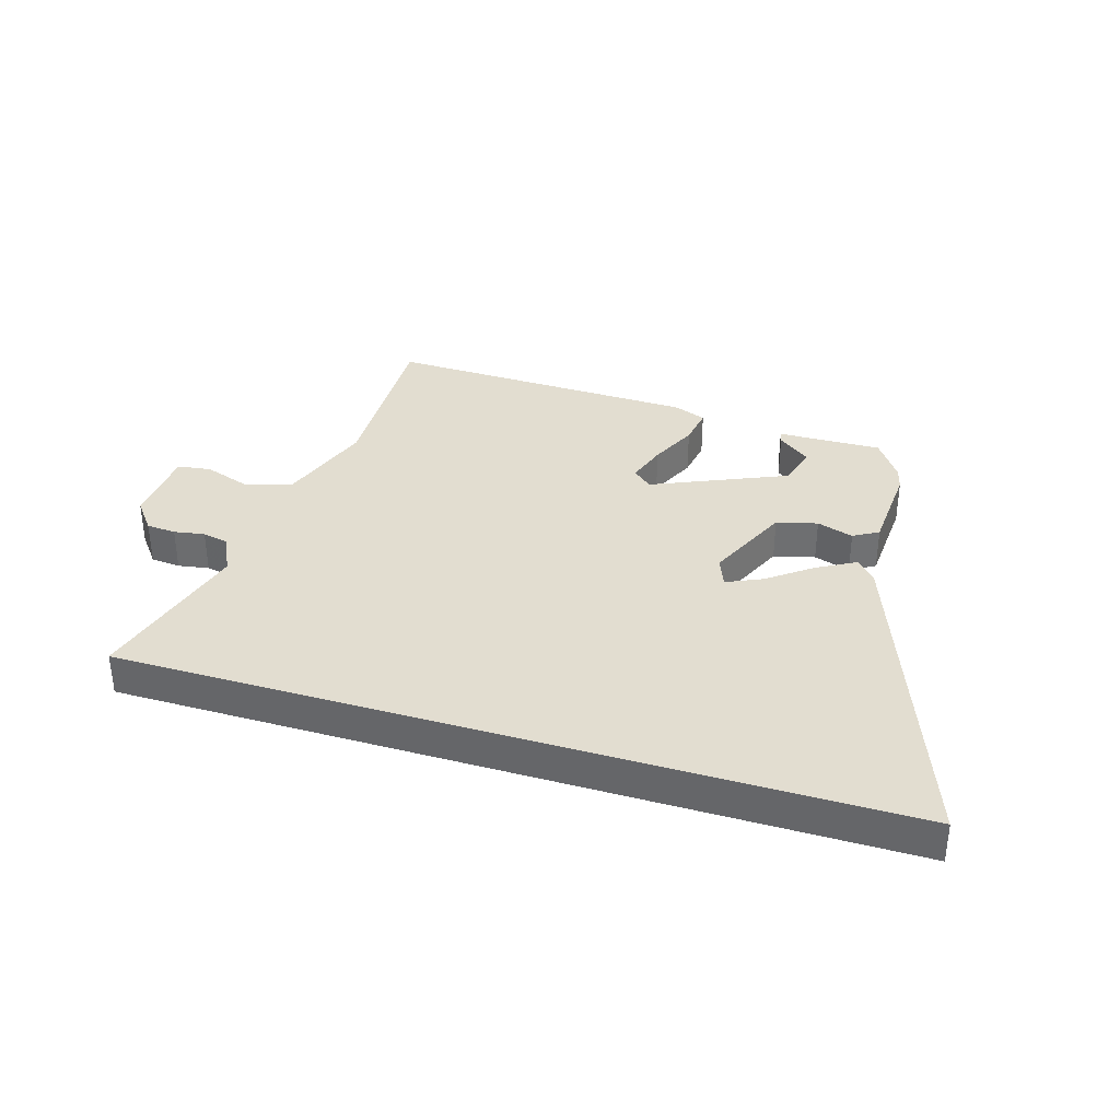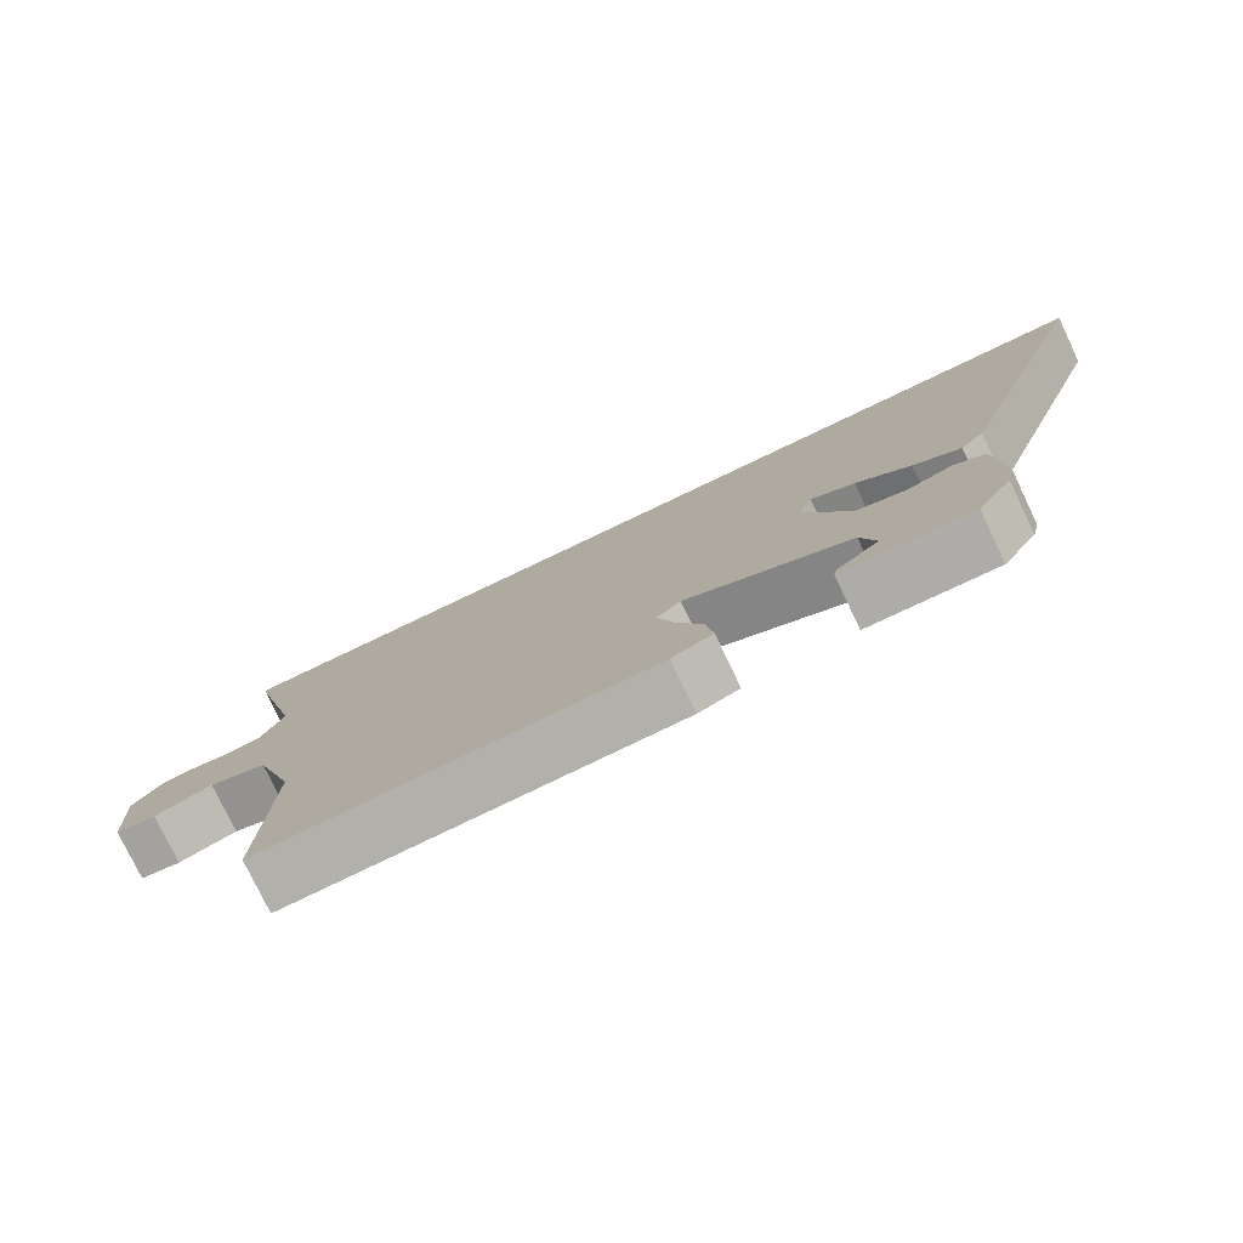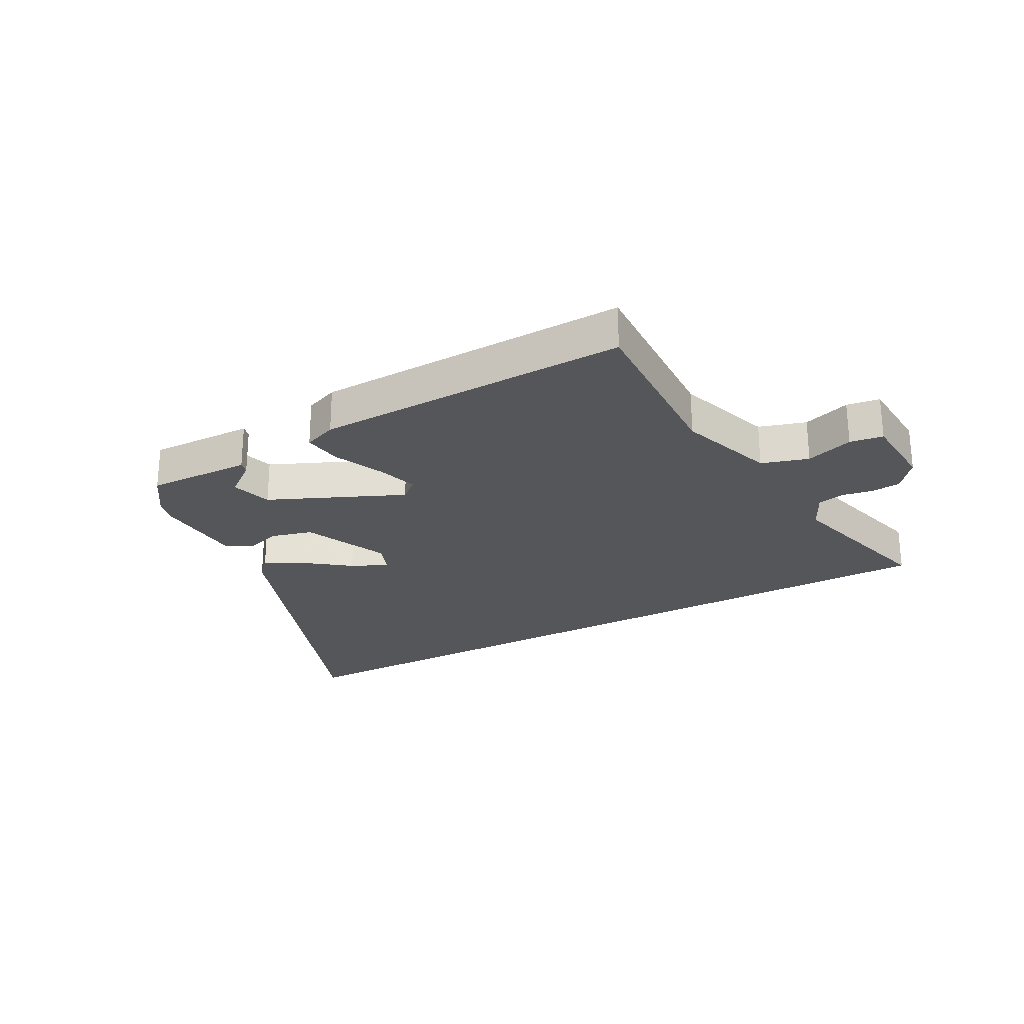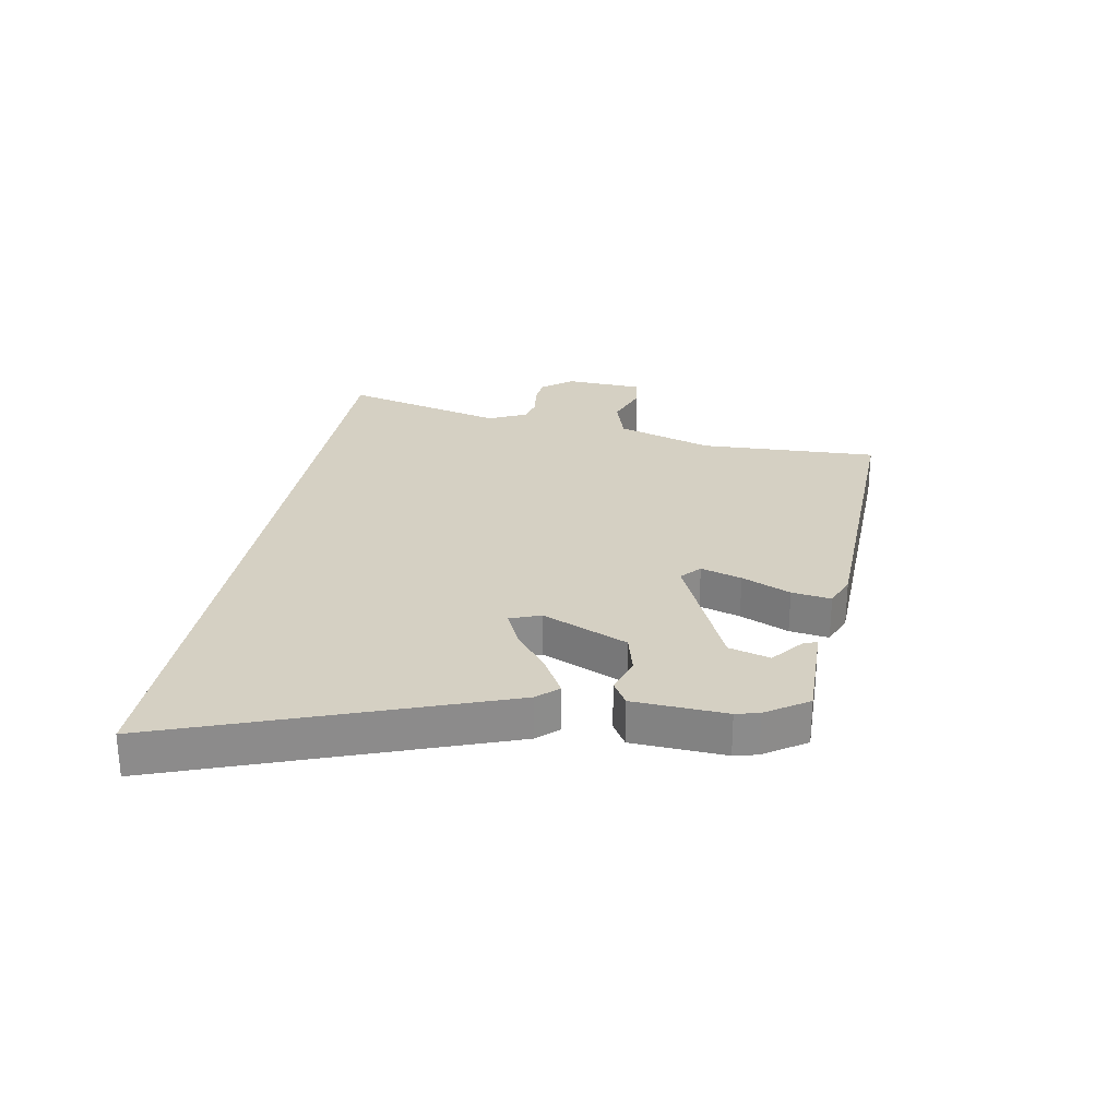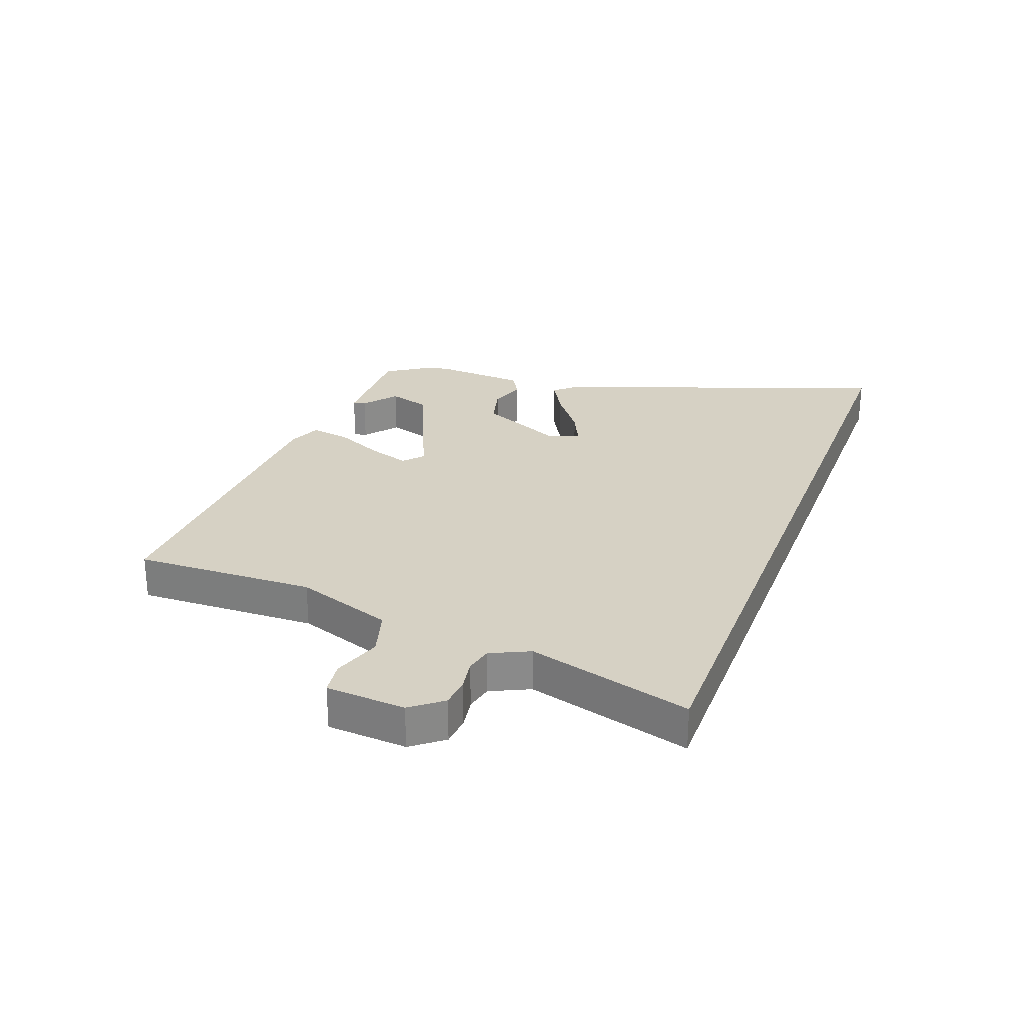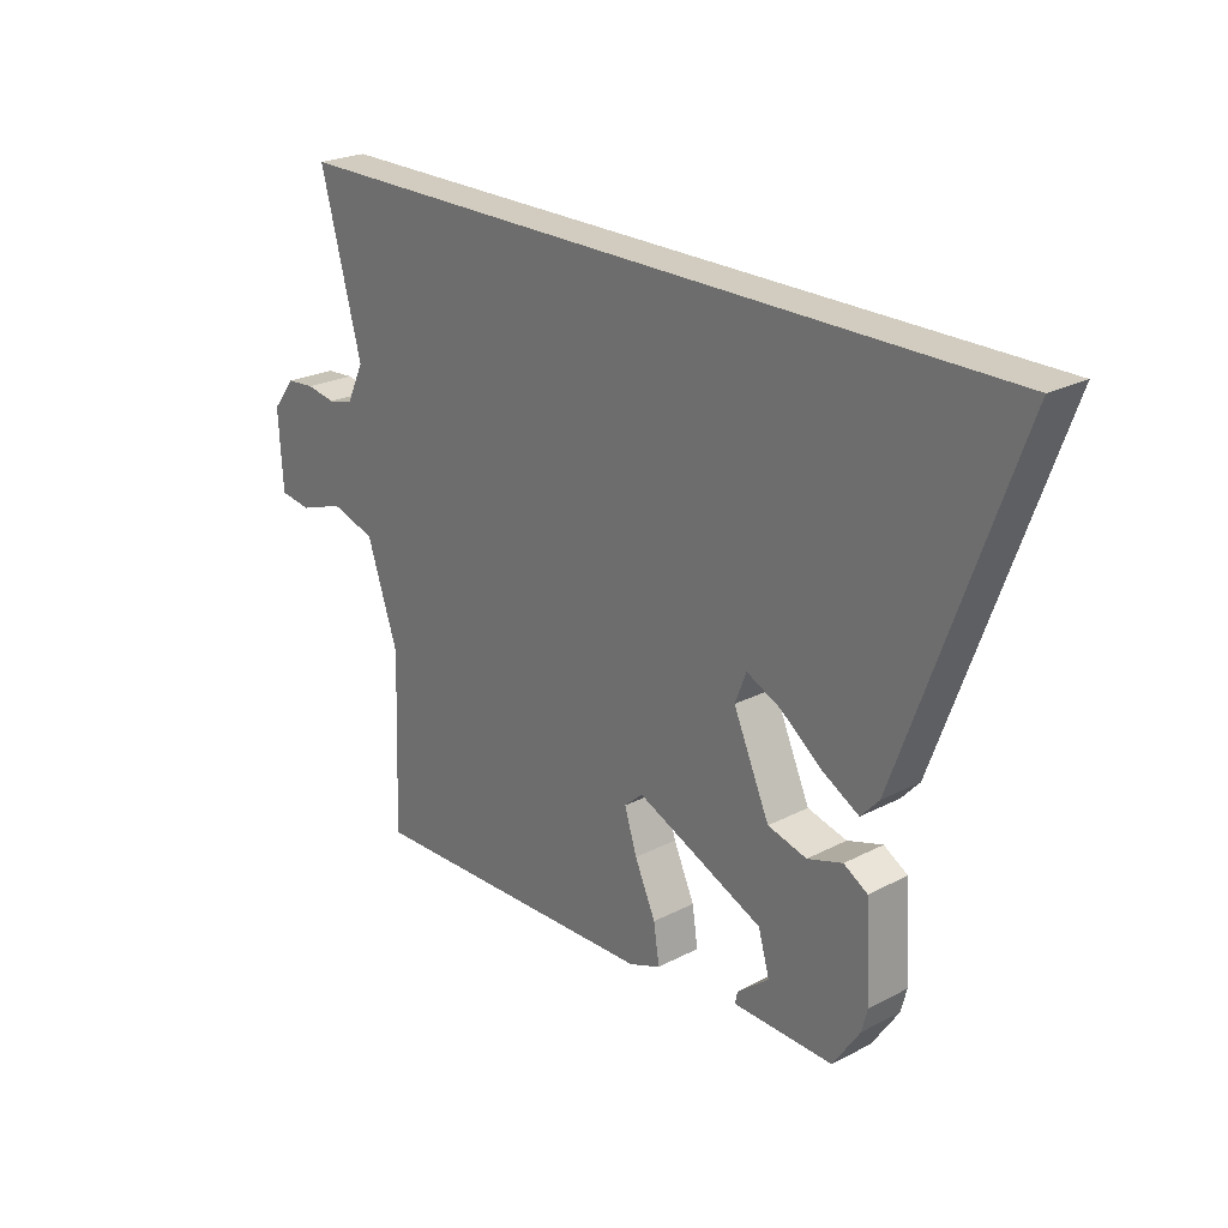
<metadata>
{"format":"obj","ext":"obj","renderer":"f3d","projection":"perspective","resolution":1024,"background":"white","views":[{"elev":35.1,"azim":17.1,"up":"+Y"},{"elev":-77.6,"azim":25.5,"up":"+Z"},{"elev":-25.3,"azim":-151.5,"up":"+Y"},{"elev":26.4,"azim":100.2,"up":"+Y"},{"elev":26.9,"azim":-69.2,"up":"+Y"},{"elev":23.8,"azim":49.1,"up":"+Z"}]}
</metadata>
<code>
v 0.461 0.07 -0.384
v 0.414 0.07 -0.454
v 0.237 0.07 -0.45
v 0.242 0.07 -0.429
v 0.298 0.07 -0.385
v 0.278 0.07 -0.316
v 0.053 0.07 -0.217
v 0.02 0.07 -0.246
v 0.042 0.07 -0.315
v 0.079 0.07 -0.397
v 0.089 0.07 -0.463
v 0.033 0.07 -0.485
v -0.498 0.07 -0.5
v -0.487 0.07 -0.197
v -0.542 0.07 -0.034
v -0.621 0.07 -0.01
v -0.701 0.07 -0.037
v -0.757 0.07 -0.029
v -0.765 0.07 0.104
v -0.724 0.07 0.156
v -0.674 0.07 0.16
v -0.622 0.07 0.151
v -0.577 0.07 0.161
v -0.546 0.07 0.226
v -0.619 0.07 0.5
v 0.679 0.07 0.5
v 0.475 0.07 -0.056
v 0.443 0.07 -0.091
v 0.379 0.07 -0.055
v 0.305 0.07 0.001
v 0.245 0.07 0.029
v 0.225 0.07 -0.022
v 0.289 0.07 -0.166
v 0.358 0.07 -0.184
v 0.42 0.07 -0.164
v 0.462 0.07 -0.189
v 0.471 0.07 -0.345
v 0.461 0 -0.384
v 0.414 0 -0.454
v 0.237 0 -0.45
v 0.242 0 -0.429
v 0.298 0 -0.385
v 0.278 0 -0.316
v 0.053 0 -0.217
v 0.02 0 -0.246
v 0.042 0 -0.315
v 0.079 0 -0.397
v 0.089 0 -0.463
v 0.033 0 -0.485
v -0.498 0 -0.5
v -0.487 0 -0.197
v -0.542 0 -0.034
v -0.621 0 -0.01
v -0.701 0 -0.037
v -0.757 0 -0.029
v -0.765 0 0.104
v -0.724 0 0.156
v -0.674 0 0.16
v -0.622 0 0.151
v -0.577 0 0.161
v -0.546 0 0.226
v -0.619 0 0.5
v 0.679 0 0.5
v 0.475 0 -0.056
v 0.443 0 -0.091
v 0.379 0 -0.055
v 0.305 0 0.001
v 0.245 0 0.029
v 0.225 0 -0.022
v 0.289 0 -0.166
v 0.358 0 -0.184
v 0.42 0 -0.164
v 0.462 0 -0.189
v 0.471 0 -0.345
f 37 1 2
f 36 37 2
f 35 36 2
f 34 35 2
f 33 34 2
f 32 33 2
f 28 29 30
f 27 28 30
f 26 27 30
f 26 30 31
f 24 25 26 31
f 23 24 31 32
f 20 21 22
f 19 20 22
f 18 19 22
f 17 18 22
f 16 17 22
f 22 23 32
f 16 22 32
f 15 16 32
f 12 13 14
f 11 12 14
f 10 11 14
f 9 10 14
f 8 9 14 15
f 7 8 15 32
f 2 3 4 5
f 2 5 6
f 32 2 6
f 6 7 32
f 39 38 74
f 39 74 73
f 39 73 72
f 39 72 71
f 39 71 70
f 39 70 69
f 67 66 65
f 67 65 64
f 67 64 63
f 68 67 63
f 68 63 62 61
f 69 68 61 60
f 59 58 57
f 59 57 56
f 59 56 55
f 59 55 54
f 59 54 53
f 69 60 59
f 69 59 53
f 69 53 52
f 51 50 49
f 51 49 48
f 51 48 47
f 51 47 46
f 52 51 46 45
f 69 52 45 44
f 42 41 40 39
f 43 42 39
f 43 39 69
f 69 44 43
f 1 38 39 2
f 2 39 40 3
f 3 40 41 4
f 4 41 42 5
f 5 42 43 6
f 6 43 44 7
f 7 44 45 8
f 8 45 46 9
f 9 46 47 10
f 10 47 48 11
f 11 48 49 12
f 12 49 50 13
f 13 50 51 14
f 14 51 52 15
f 15 52 53 16
f 16 53 54 17
f 17 54 55 18
f 18 55 56 19
f 19 56 57 20
f 20 57 58 21
f 21 58 59 22
f 22 59 60 23
f 23 60 61 24
f 24 61 62 25
f 25 62 63 26
f 26 63 64 27
f 27 64 65 28
f 28 65 66 29
f 29 66 67 30
f 30 67 68 31
f 31 68 69 32
f 32 69 70 33
f 33 70 71 34
f 34 71 72 35
f 35 72 73 36
f 36 73 74 37
f 37 74 38 1

</code>
